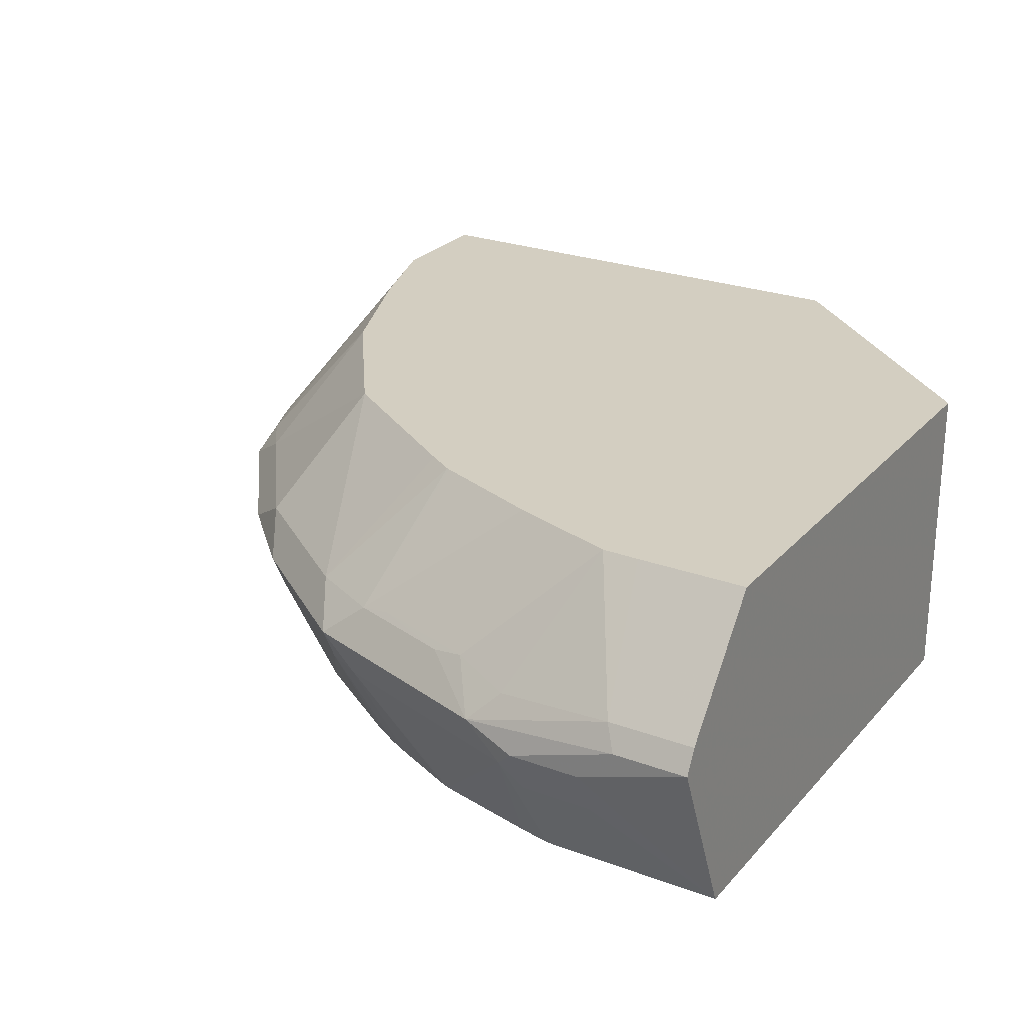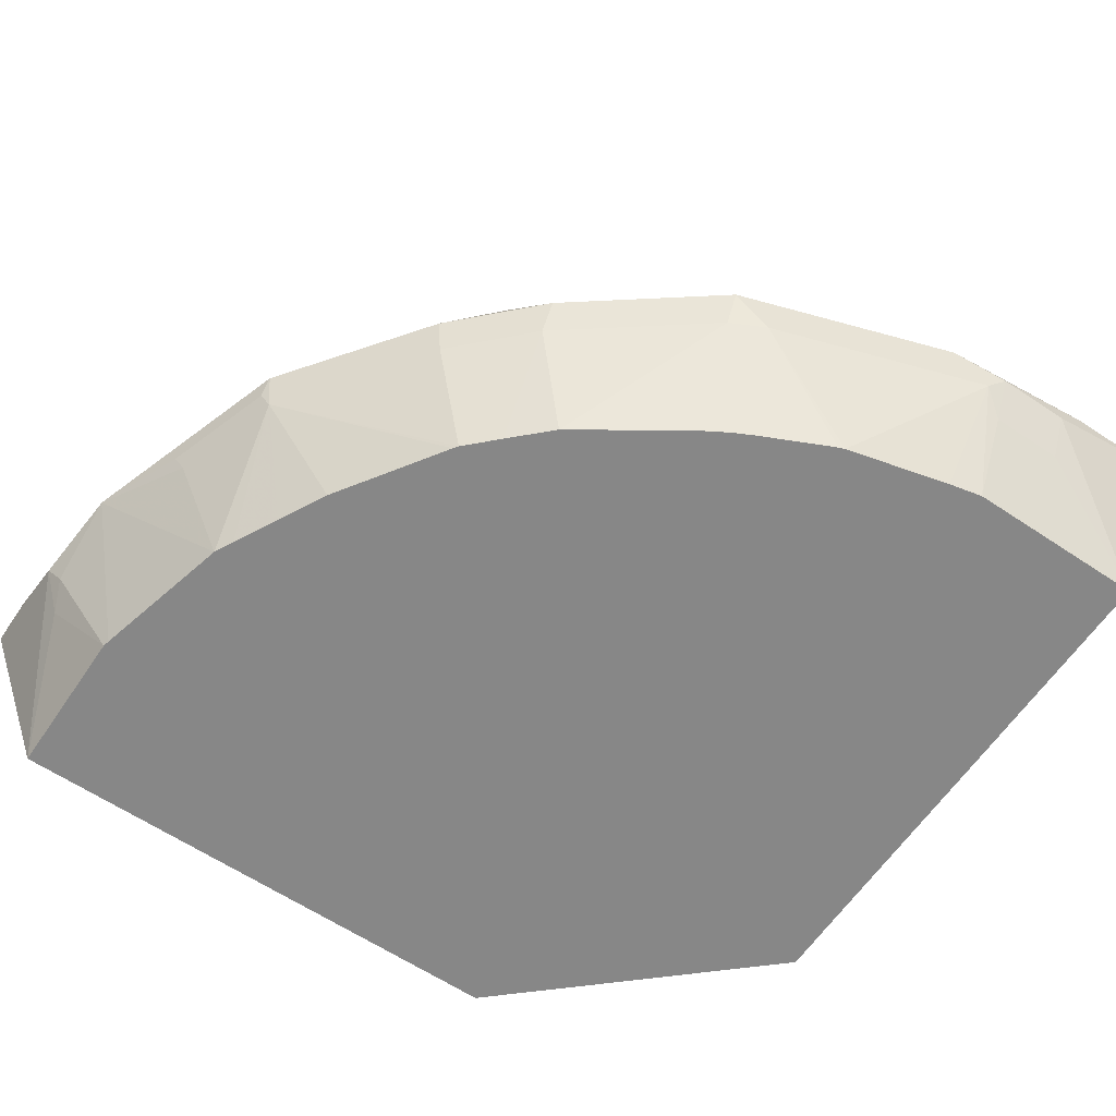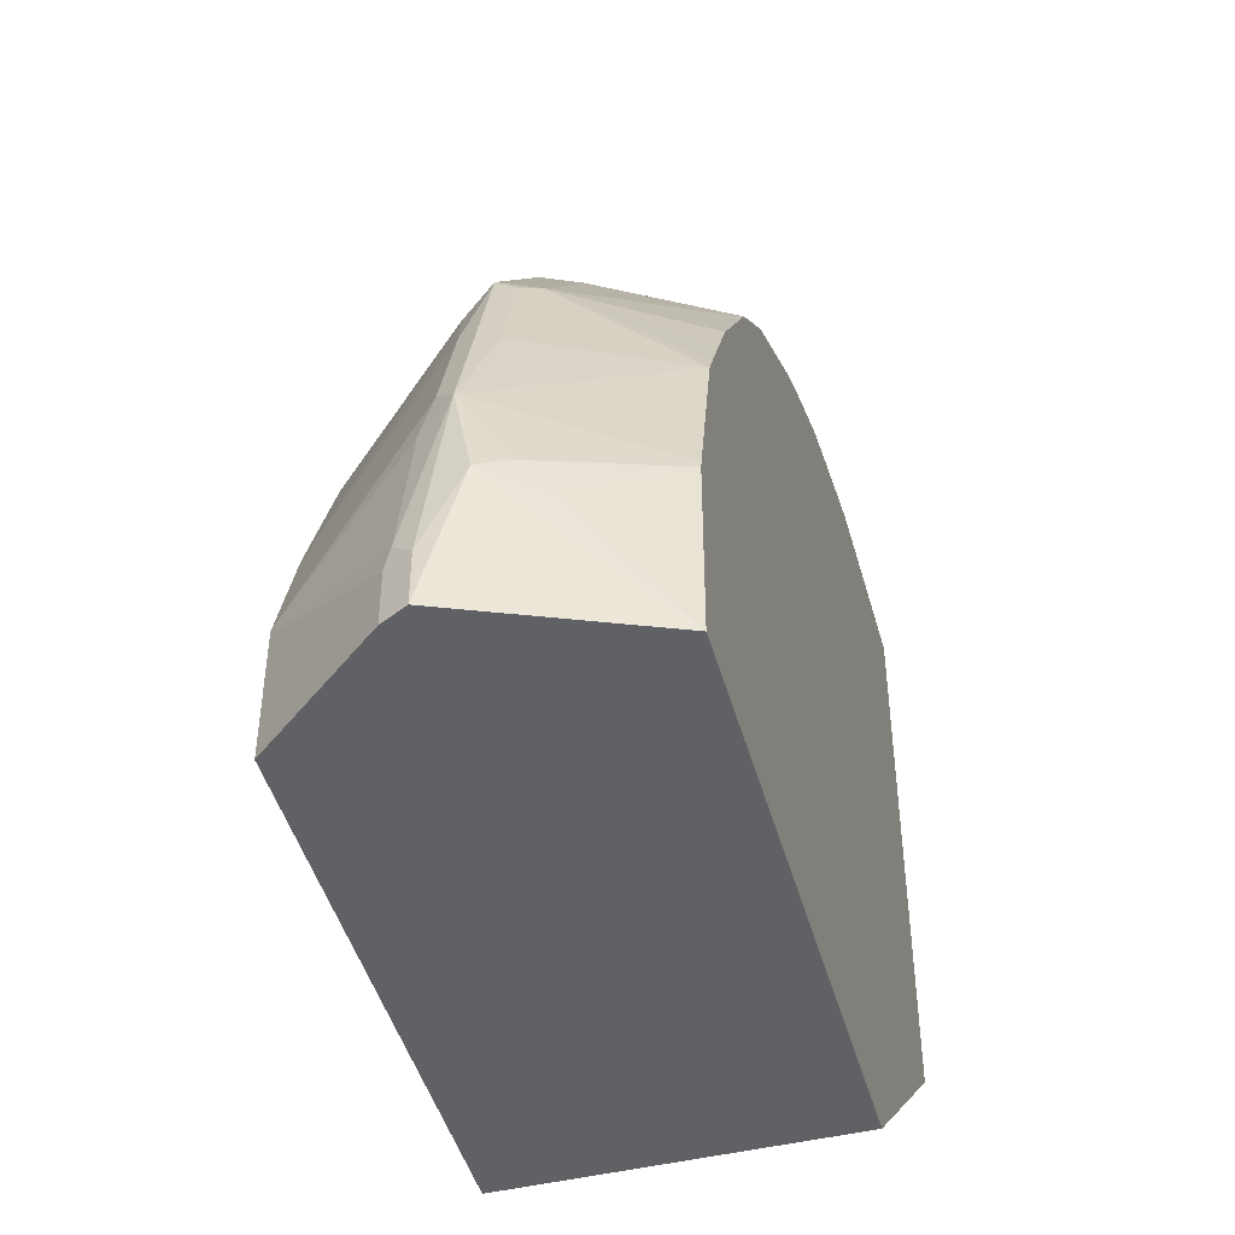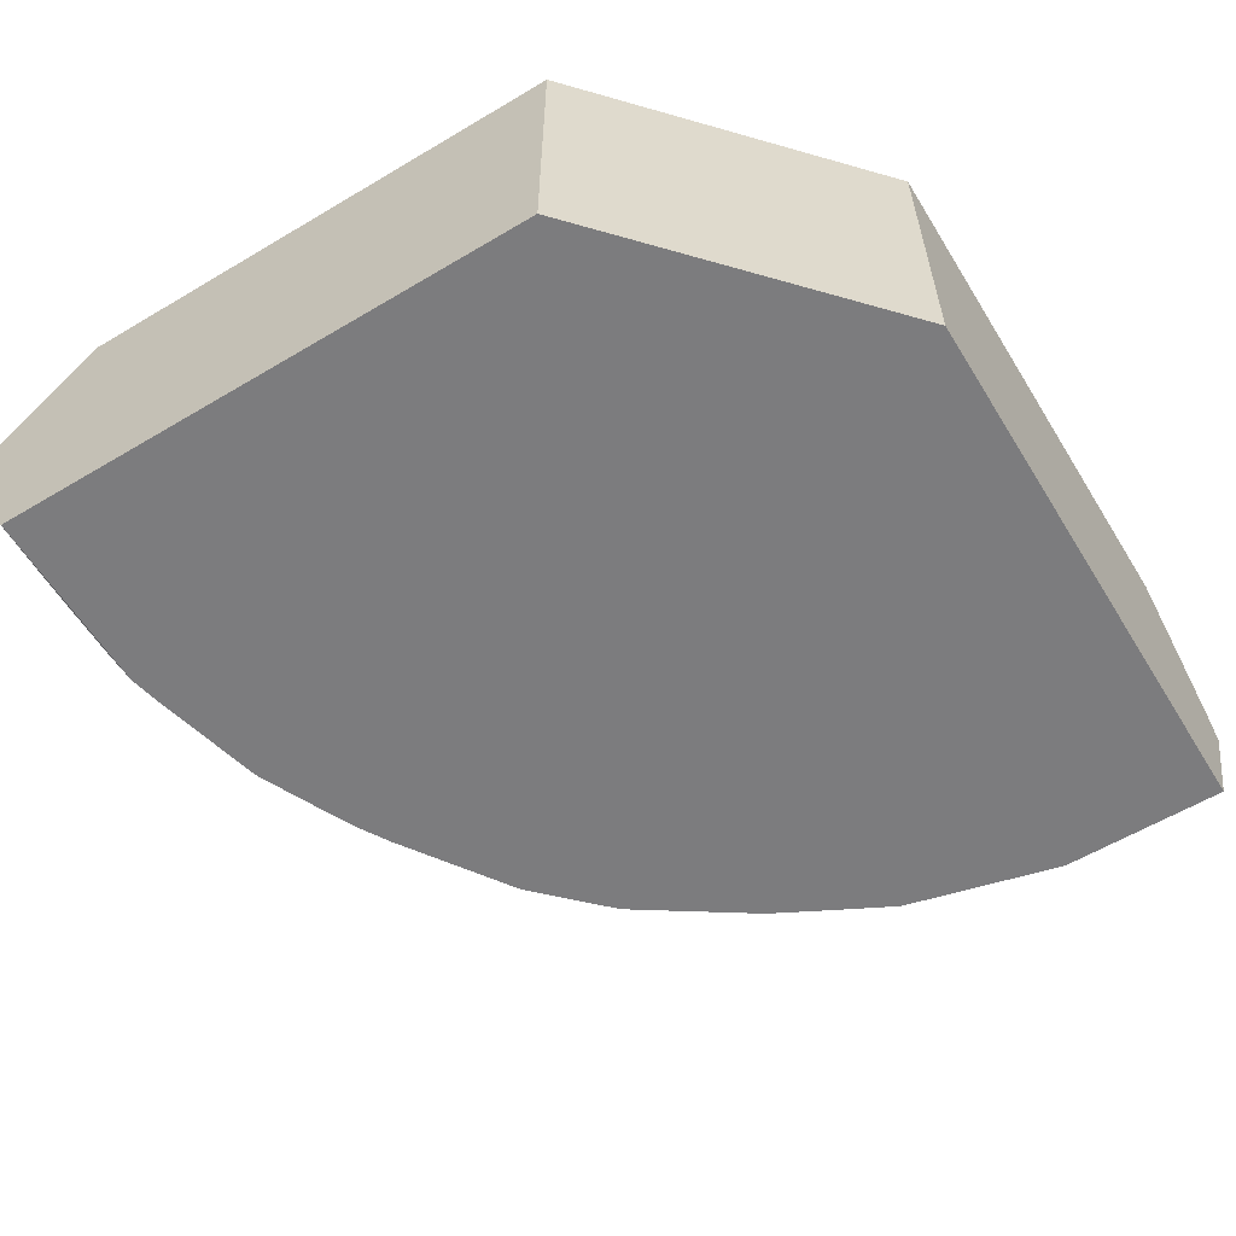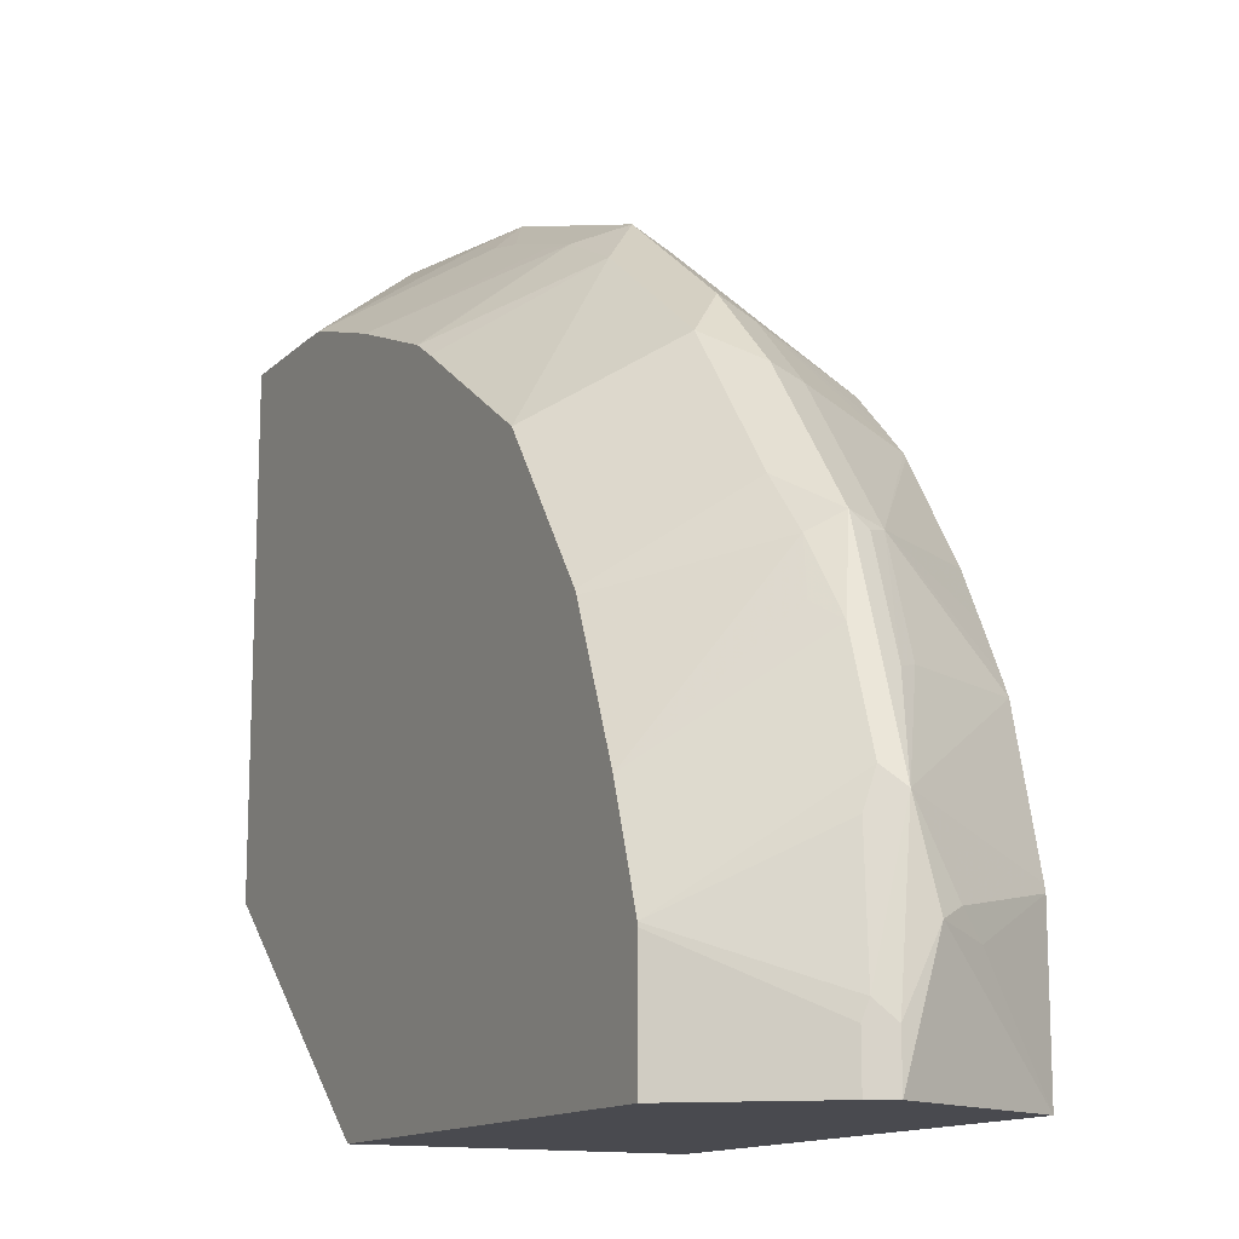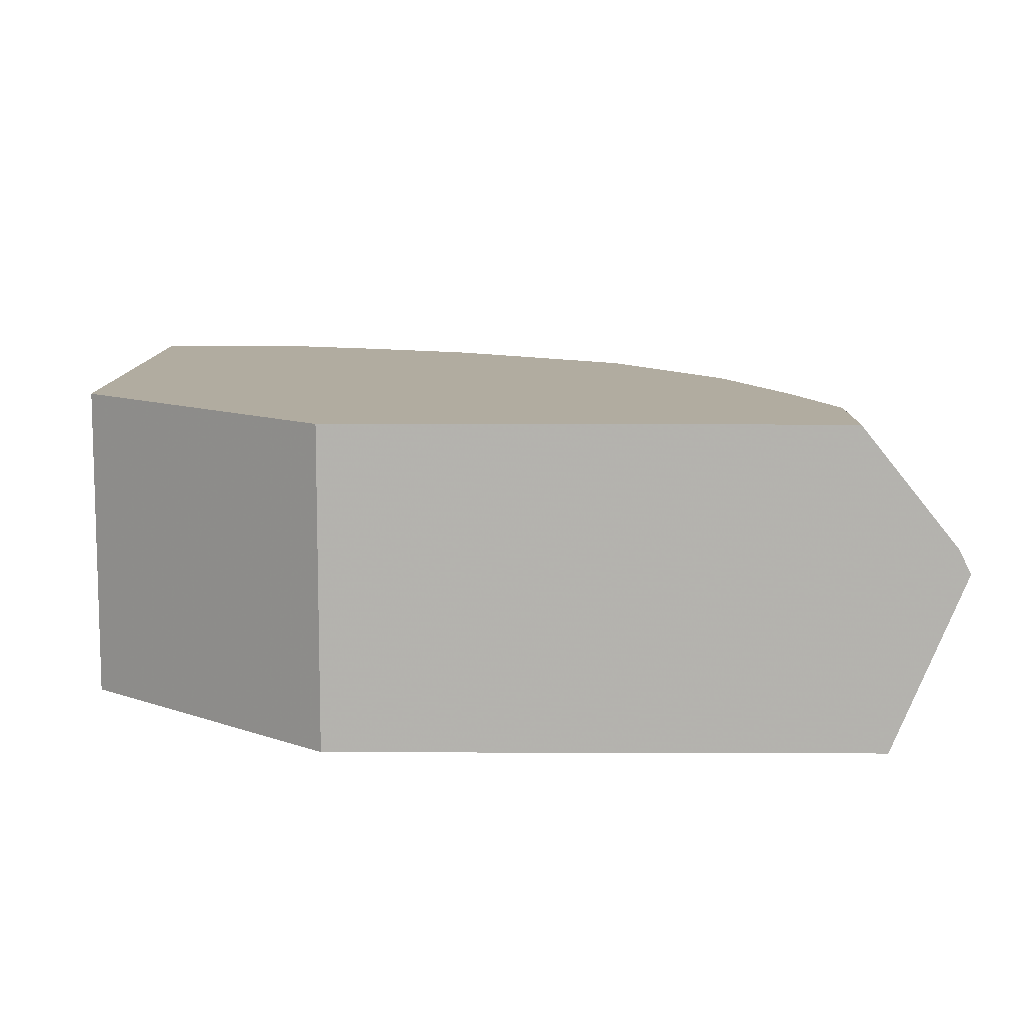
<metadata>
{"format":"obj","ext":"obj","renderer":"f3d","projection":"perspective","resolution":1024,"background":"white","views":[{"elev":25.2,"azim":31.0,"up":"+Y"},{"elev":-62.4,"azim":-34.1,"up":"+Y"},{"elev":-46.3,"azim":-74.6,"up":"+Z"},{"elev":-58.9,"azim":121.5,"up":"+Y"},{"elev":-13.6,"azim":-117.7,"up":"+Z"},{"elev":10.1,"azim":-179.5,"up":"+Y"}]}
</metadata>
<code>
v -0.4714 -1.407e-05 -0.008142
v -0.4714 -0.02048 0.06152
v -0.4714 -1.407e-05 0.02054
v -0.4646 0.01365 -0.008142
v -0.4304 -0.09894 -0.008142
v -0.4646 -0.03415 0.06833
v -0.4663 -0.01024 0.1127
v -0.4578 -0.04782 0.05467
v -0.4663 0.01025 0.03078
v -0.4646 0.01365 0.02054
v -0.4107 0.08054 -0.008142
v -0.4304 -0.09894 0.08199
v -0.123 -0.09894 -0.008142
v -0.4296 -0.09894 0.08598
v -0.4586 -1.407e-05 0.123
v -0.4578 0.00682 0.1025
v -0.409 -0.09894 0.168
v -0.4407 -0.03074 0.1691
v -0.4458 -0.02048 0.1666
v -0.4458 -0.01024 0.1742
v -0.4105 0.08054 0.06152
v -0.4107 0.08054 0.05932
v -0.123 0.08054 -0.008142
v 0.02217 -0.09894 0.123
v -0.4381 -1.407e-05 0.1845
v -0.4034 -0.09894 0.1793
v -0.4202 -0.03074 0.2306
v -0.4253 -0.02048 0.228
v -0.4253 -0.01024 0.2357
v -0.39 0.08054 0.123
v 0.02217 0.08054 0.123
v 0.02217 -0.09894 0.4304
v -0.4168 0.00682 0.2255
v -0.4253 0.01025 0.1948
v -0.3903 -0.09894 0.2046
v -0.3758 -0.09894 0.2323
v -0.3348 -0.09894 0.2938
v -0.3327 -0.09894 0.2966
v -0.3587 -0.03074 0.3126
v -0.3638 -0.01024 0.3177
v -0.4099 -1.407e-05 0.246
v -0.3946 0.01025 0.2562
v -0.3572 0.08054 0.2035
v 0.02217 0.08054 0.4107
v 0.02217 -1.407e-05 0.4714
v -0.04103 -0.02048 0.4714
v -0.04103 -0.04782 0.4577
v -0.08201 -0.09894 0.4304
v -0.3558 0.08054 0.2064
v -0.3155 -0.09894 0.3137
v -0.3177 -0.03074 0.3536
v -0.3382 -0.01024 0.3433
v -0.3279 -1.407e-05 0.3485
v -0.3331 0.01025 0.3382
v -0.2935 0.08054 0.2943
v 0.02217 0.01365 0.4646
v -0.04031 0.08054 0.4107
v -0.0205 -1.407e-05 0.4714
v -0.08201 -0.02048 0.4714
v -0.08201 -0.04782 0.4577
v -0.09225 -0.03074 0.4663
v -0.1011 -0.09894 0.4262
v -0.2938 -0.09894 0.3348
v -0.3177 -0.01024 0.3638
v -0.2357 -0.03074 0.4151
v -0.2511 0.01025 0.3997
v -0.2035 0.08054 0.3543
v -0.02736 0.01365 0.4646
v -0.06133 0.08054 0.4103
v -0.1128 -0.01024 0.4663
v -0.1538 -0.03074 0.4458
v -0.1605 -0.09894 0.4113
v -0.2323 -0.09894 0.3758
v -0.2357 -0.01024 0.4253
v -0.2163 -0.09894 0.3851
v -0.2153 -0.03074 0.4253
v -0.2101 0.01025 0.4202
v -0.1885 0.08054 0.3638
v -0.09568 0.00682 0.4577
v -0.1094 -0.006848 0.4646
v -0.1228 0.08054 0.3898
v -0.1298 0.01365 0.4441
v -0.1486 0.01025 0.4407
v -0.1742 -0.01024 0.4458
v -0.164 -0.09894 0.4099
v -0.205 -0.09894 0.3907
v -0.1867 0.08054 0.3646
v -0.1913 0.01365 0.4236
f 40 42 41
f 42 54 55
f 42 55 49
f 44 57 68
f 44 68 56
f 45 56 68
f 45 68 58
f 45 58 59
f 48 60 61
f 46 59 60
f 46 60 47
f 48 61 62
f 50 63 51
f 51 64 52
f 51 63 65
f 51 65 74
f 51 74 64
f 45 59 46
f 40 54 42
f 32 47 60
f 40 52 53
f 27 38 39
f 52 64 53
f 27 39 40
f 27 40 29
f 29 41 42
f 29 42 33
f 29 40 41
f 30 34 33
f 40 53 54
f 30 33 43
f 32 46 47
f 32 60 48
f 33 42 49
f 33 49 43
f 38 50 51
f 38 51 39
f 39 51 52
f 39 52 40
f 32 45 46
f 53 64 54
f 68 80 70
f 54 74 66
f 70 82 83
f 70 83 84
f 70 84 71
f 71 84 76
f 71 76 72
f 72 76 85
f 74 76 84
f 74 84 77
f 70 80 82
f 75 86 76
f 77 87 78
f 77 84 83
f 77 83 88
f 77 88 81
f 77 81 87
f 79 82 80
f 82 88 83
f 27 37 38
f 76 86 85
f 69 82 79
f 69 88 82
f 69 81 88
f 54 66 55
f 55 66 67
f 57 69 68
f 58 68 70
f 58 70 59
f 59 70 61
f 59 61 60
f 61 70 71
f 61 71 72
f 61 72 62
f 63 73 65
f 65 73 75
f 65 75 76
f 65 76 74
f 66 74 77
f 66 77 78
f 66 78 67
f 68 69 79
f 68 79 80
f 54 64 74
f 27 36 37
f 25 34 30
f 27 29 28
f 5 72 85
f 5 85 86
f 5 86 75
f 5 75 73
f 5 73 63
f 5 63 50
f 5 50 38
f 5 38 37
f 5 37 36
f 5 36 35
f 5 35 26
f 5 26 17
f 5 17 14
f 5 14 12
f 6 8 12
f 6 12 14
f 6 14 7
f 5 48 62
f 5 32 48
f 5 24 32
f 5 13 24
f 27 35 36
f 1 2 3
f 1 3 10
f 1 10 4
f 1 4 11
f 1 11 23
f 1 23 13
f 1 13 5
f 7 15 16
f 1 5 2
f 2 7 3
f 2 5 8
f 2 8 6
f 3 7 9
f 3 9 10
f 4 10 22
f 4 22 11
f 5 12 8
f 2 6 7
f 7 16 9
f 5 62 72
f 7 17 18
f 13 31 24
f 15 25 30
f 15 30 21
f 15 21 16
f 17 26 27
f 17 27 18
f 18 27 19
f 19 27 28
f 13 23 31
f 19 28 29
f 20 29 25
f 24 31 44
f 24 44 56
f 24 56 45
f 24 45 32
f 25 29 33
f 25 33 34
f 7 14 17
f 19 29 20
f 11 31 23
f 26 35 27
f 11 57 44
f 11 44 31
f 7 19 20
f 7 20 25
f 7 25 15
f 9 16 21
f 9 21 22
f 9 22 10
f 11 22 21
f 11 21 30
f 7 18 19
f 11 43 49
f 11 49 55
f 11 55 67
f 11 67 78
f 11 78 87
f 11 87 81
f 11 81 69
f 11 69 57
f 11 30 43

</code>
